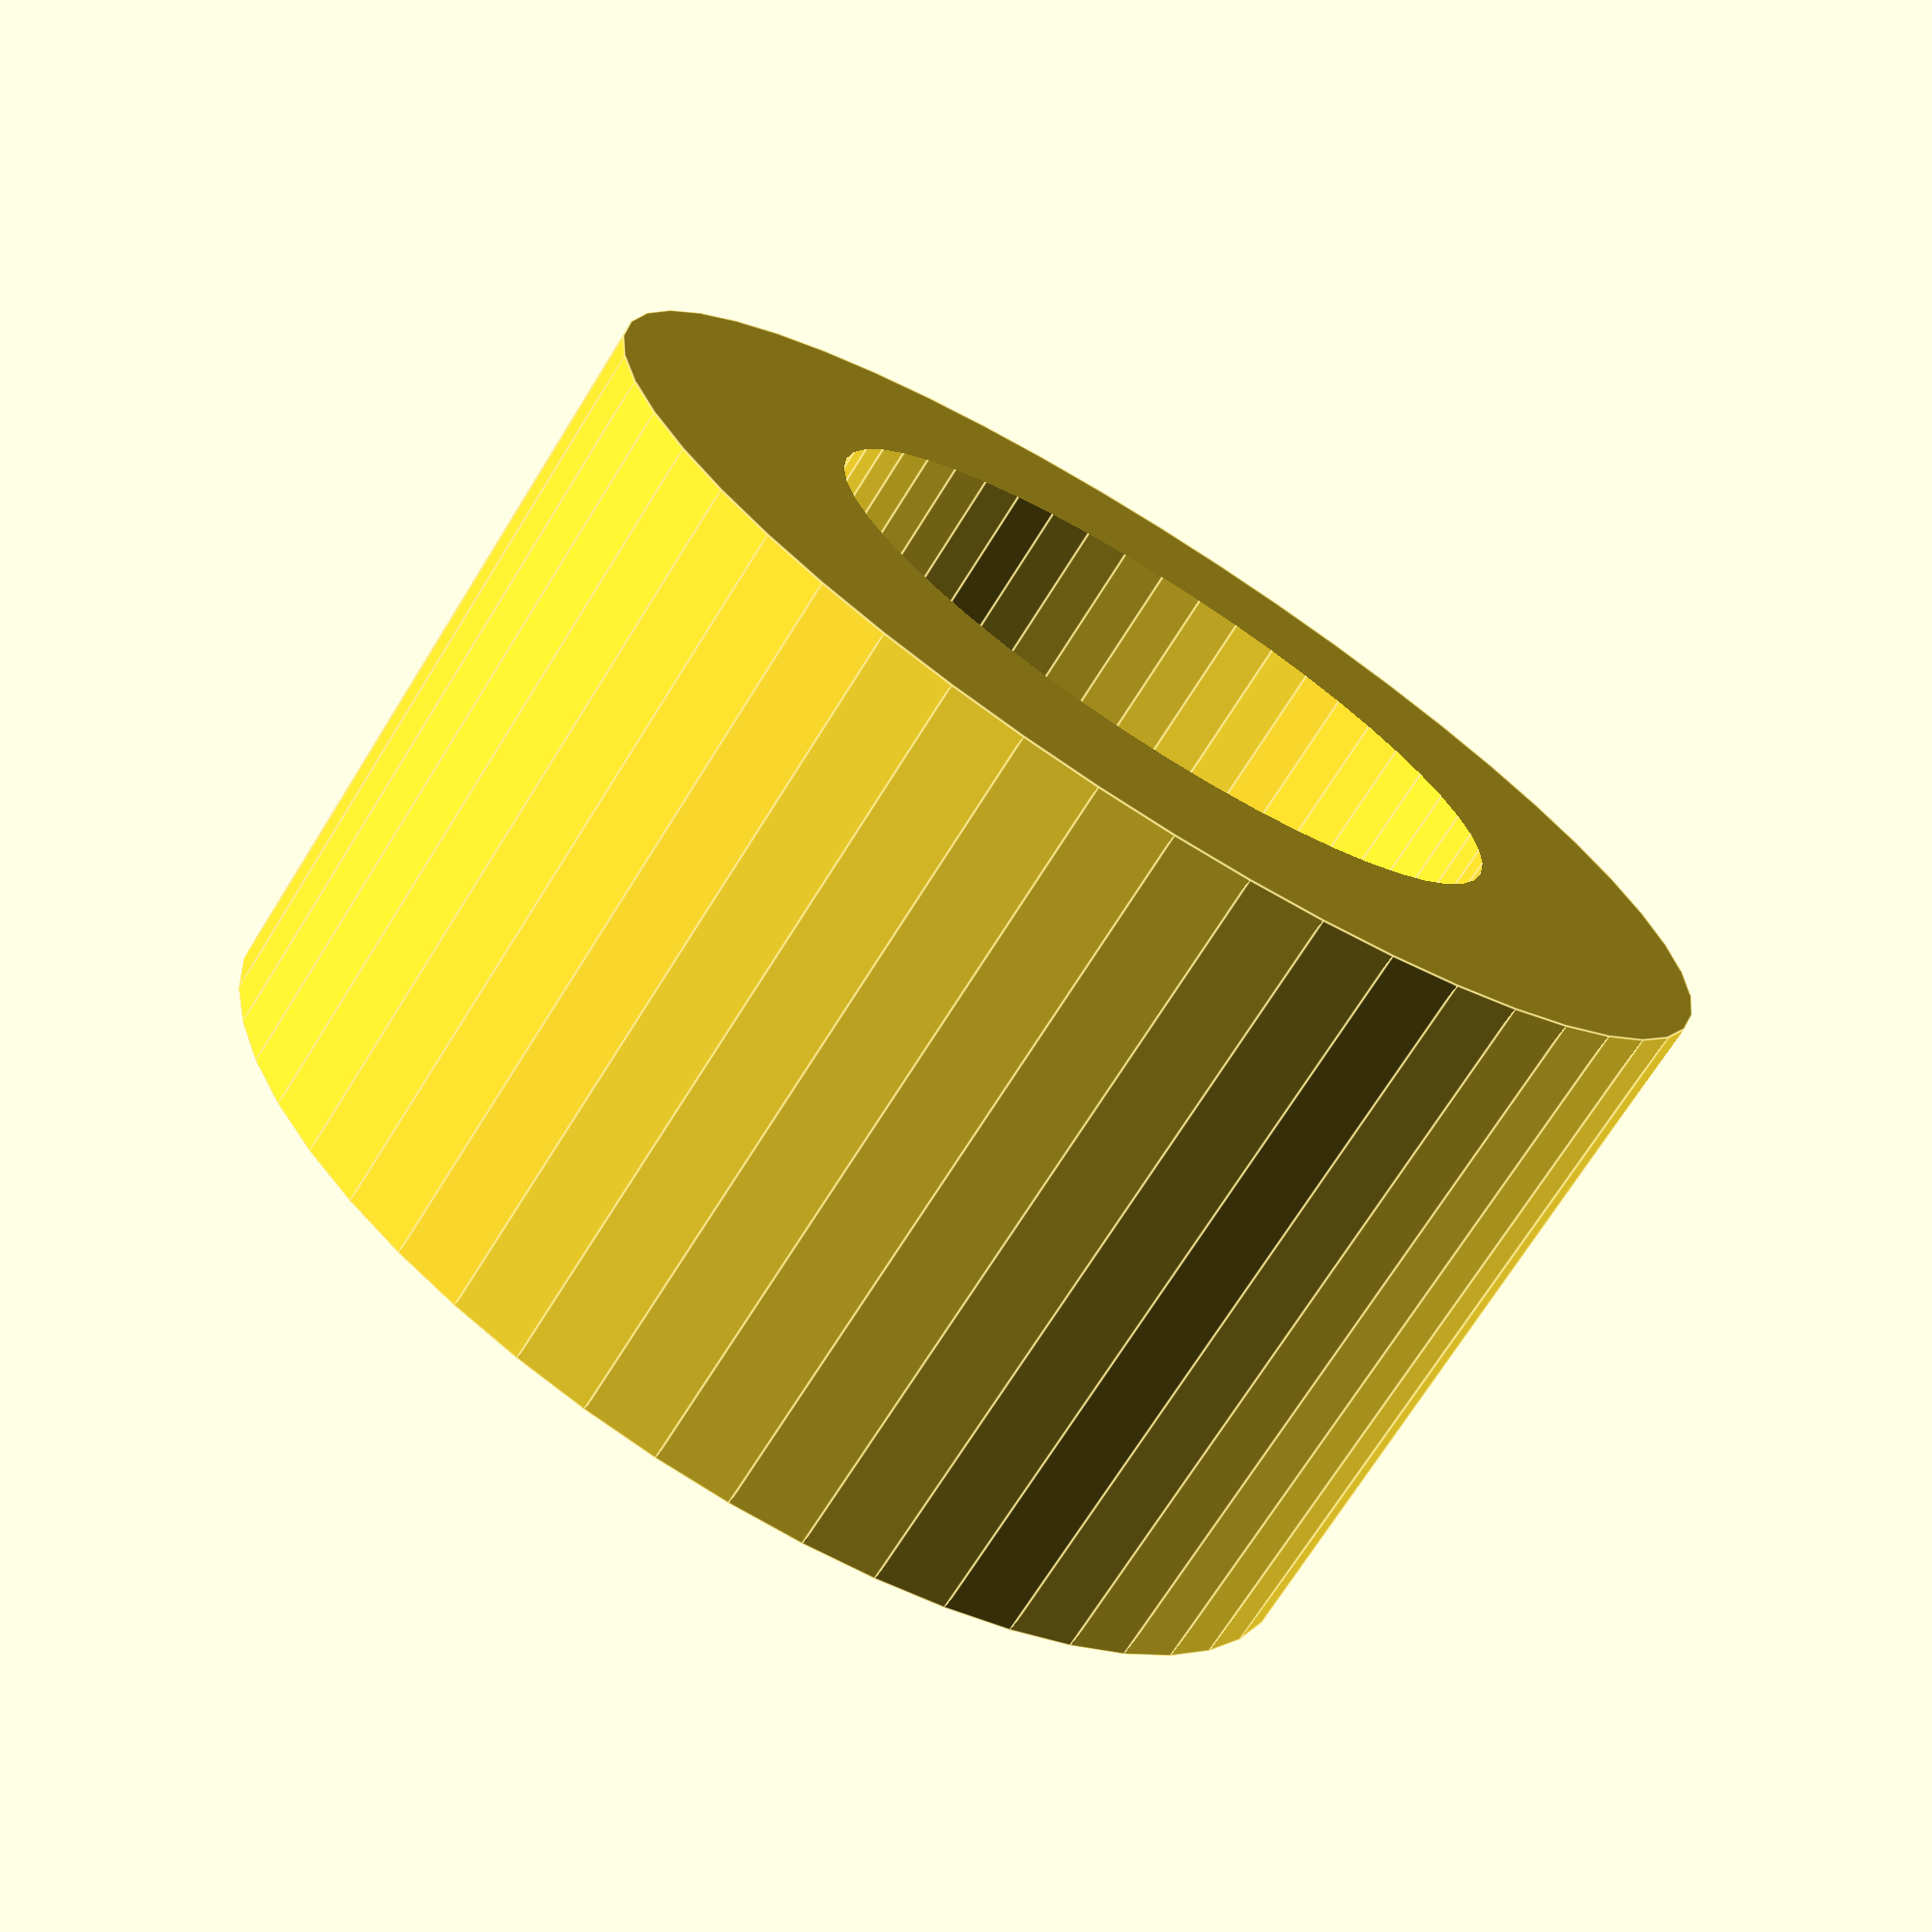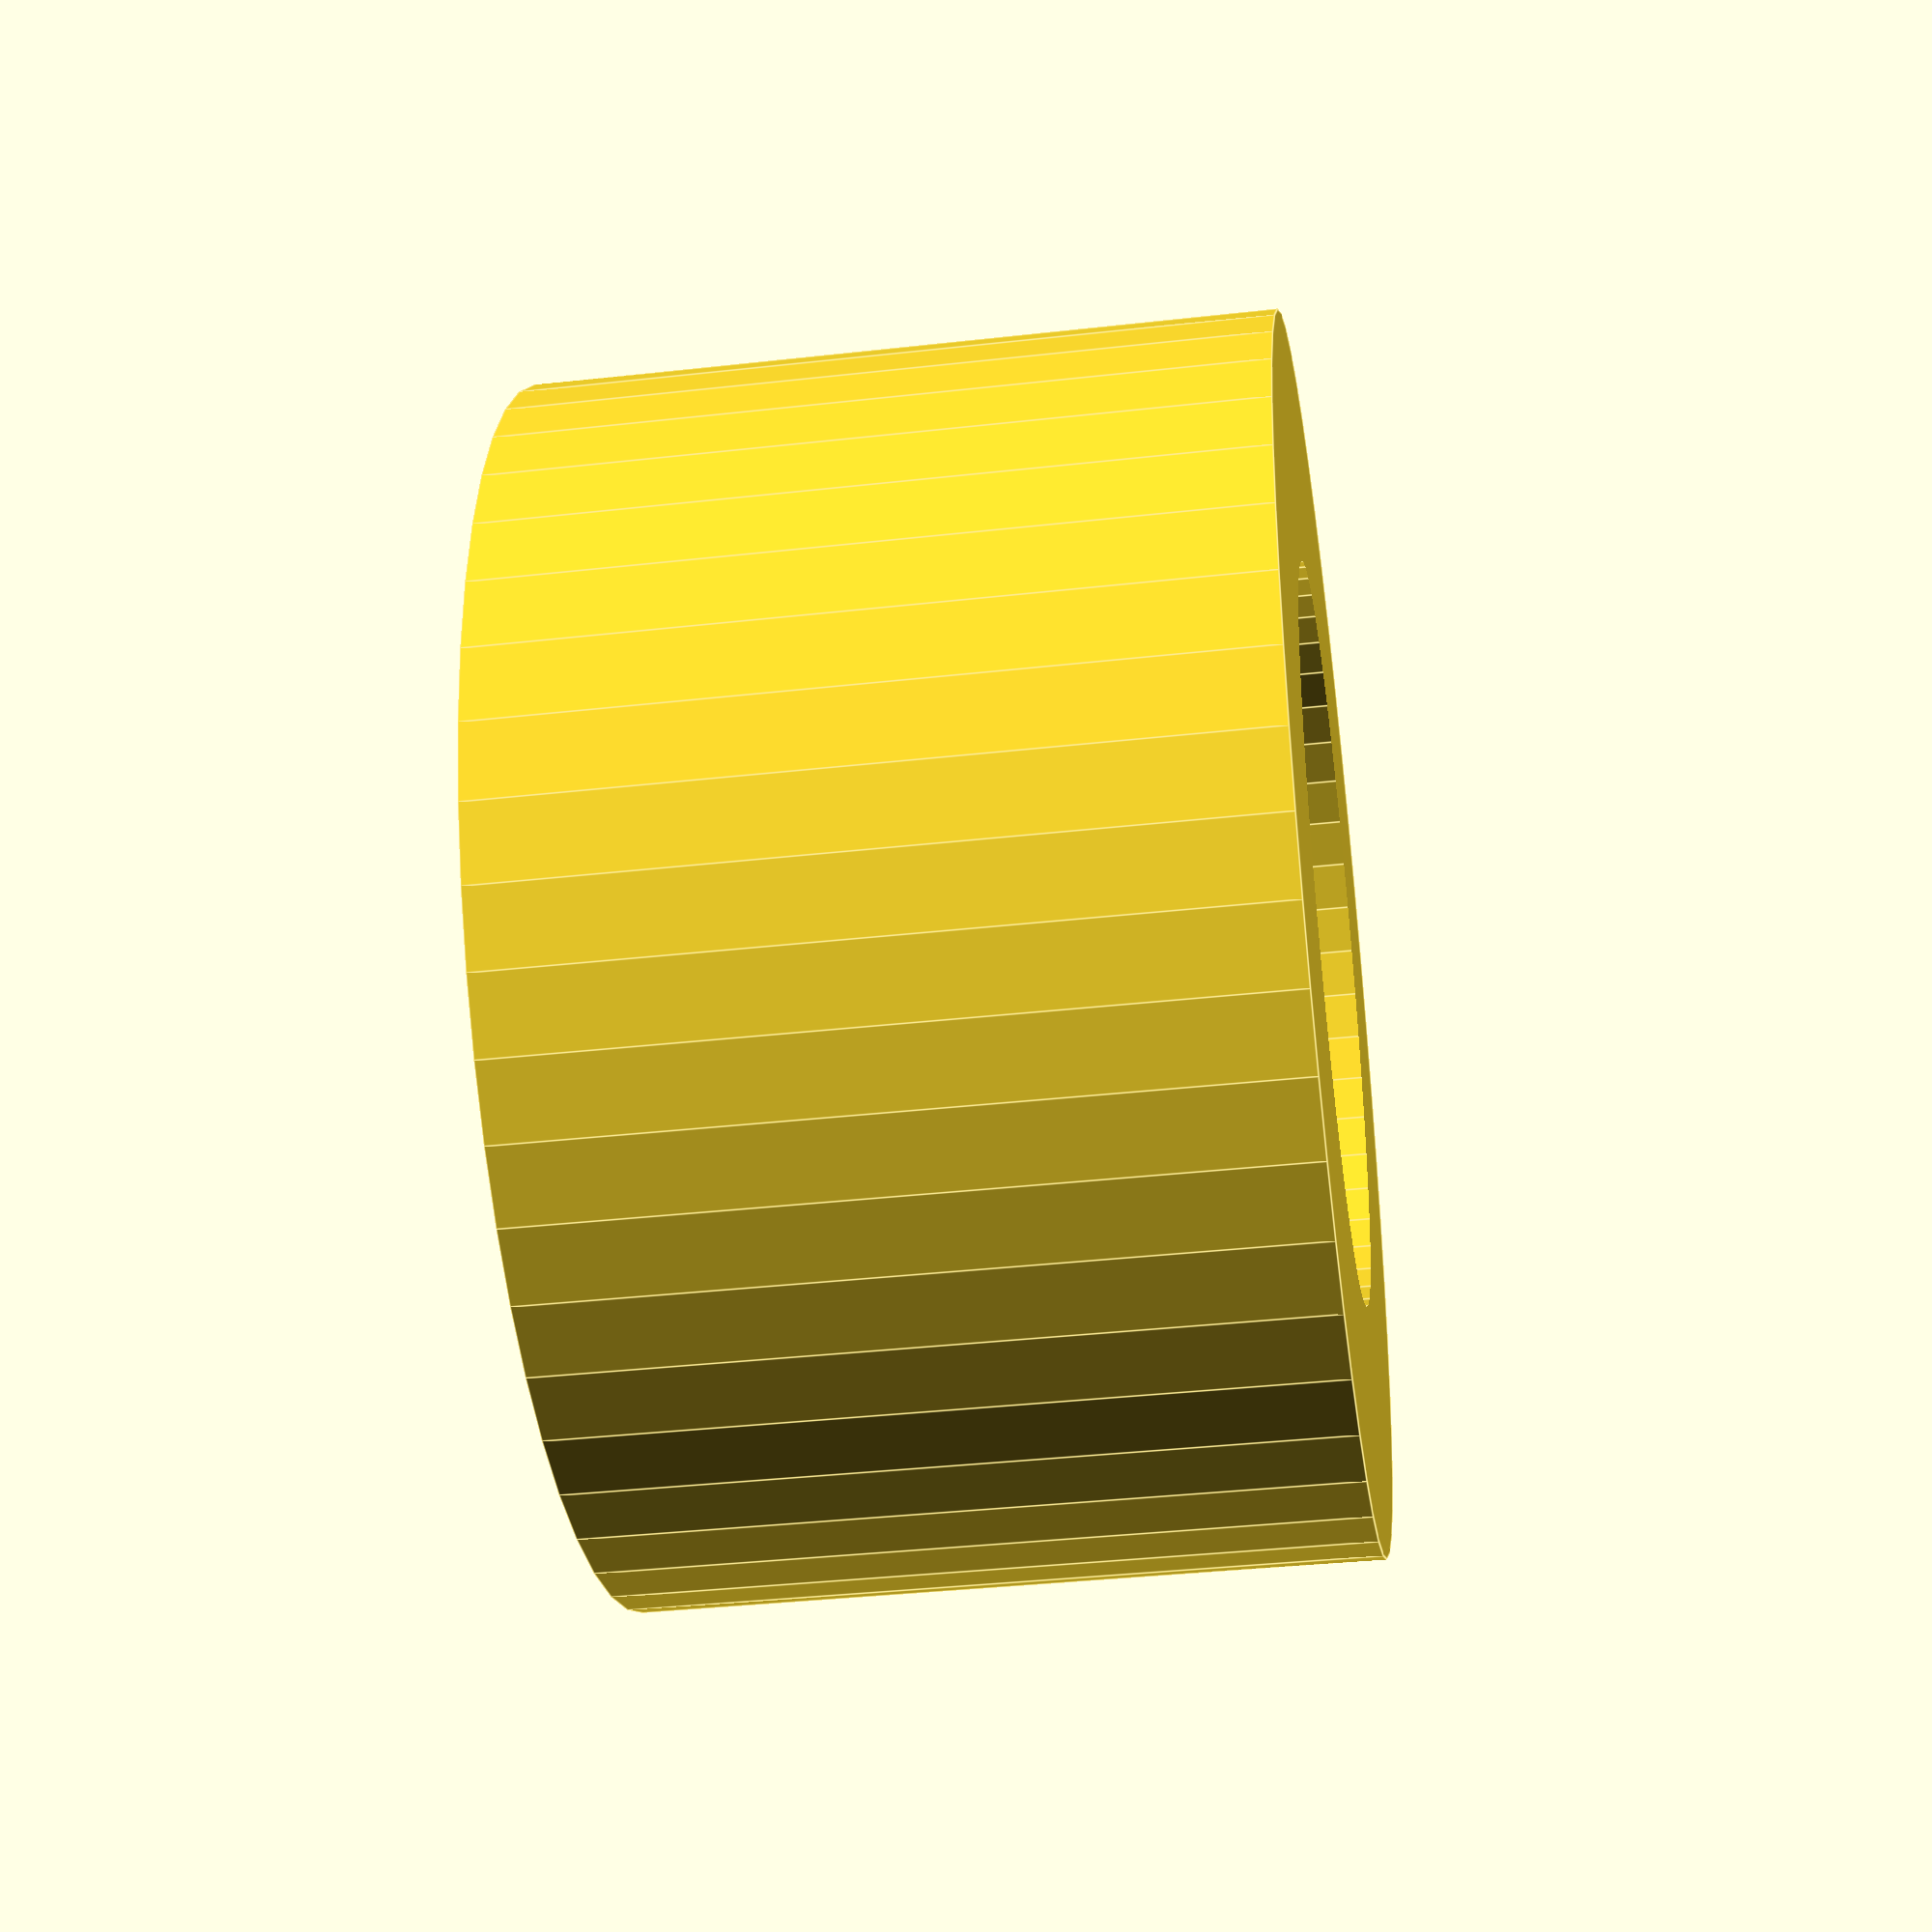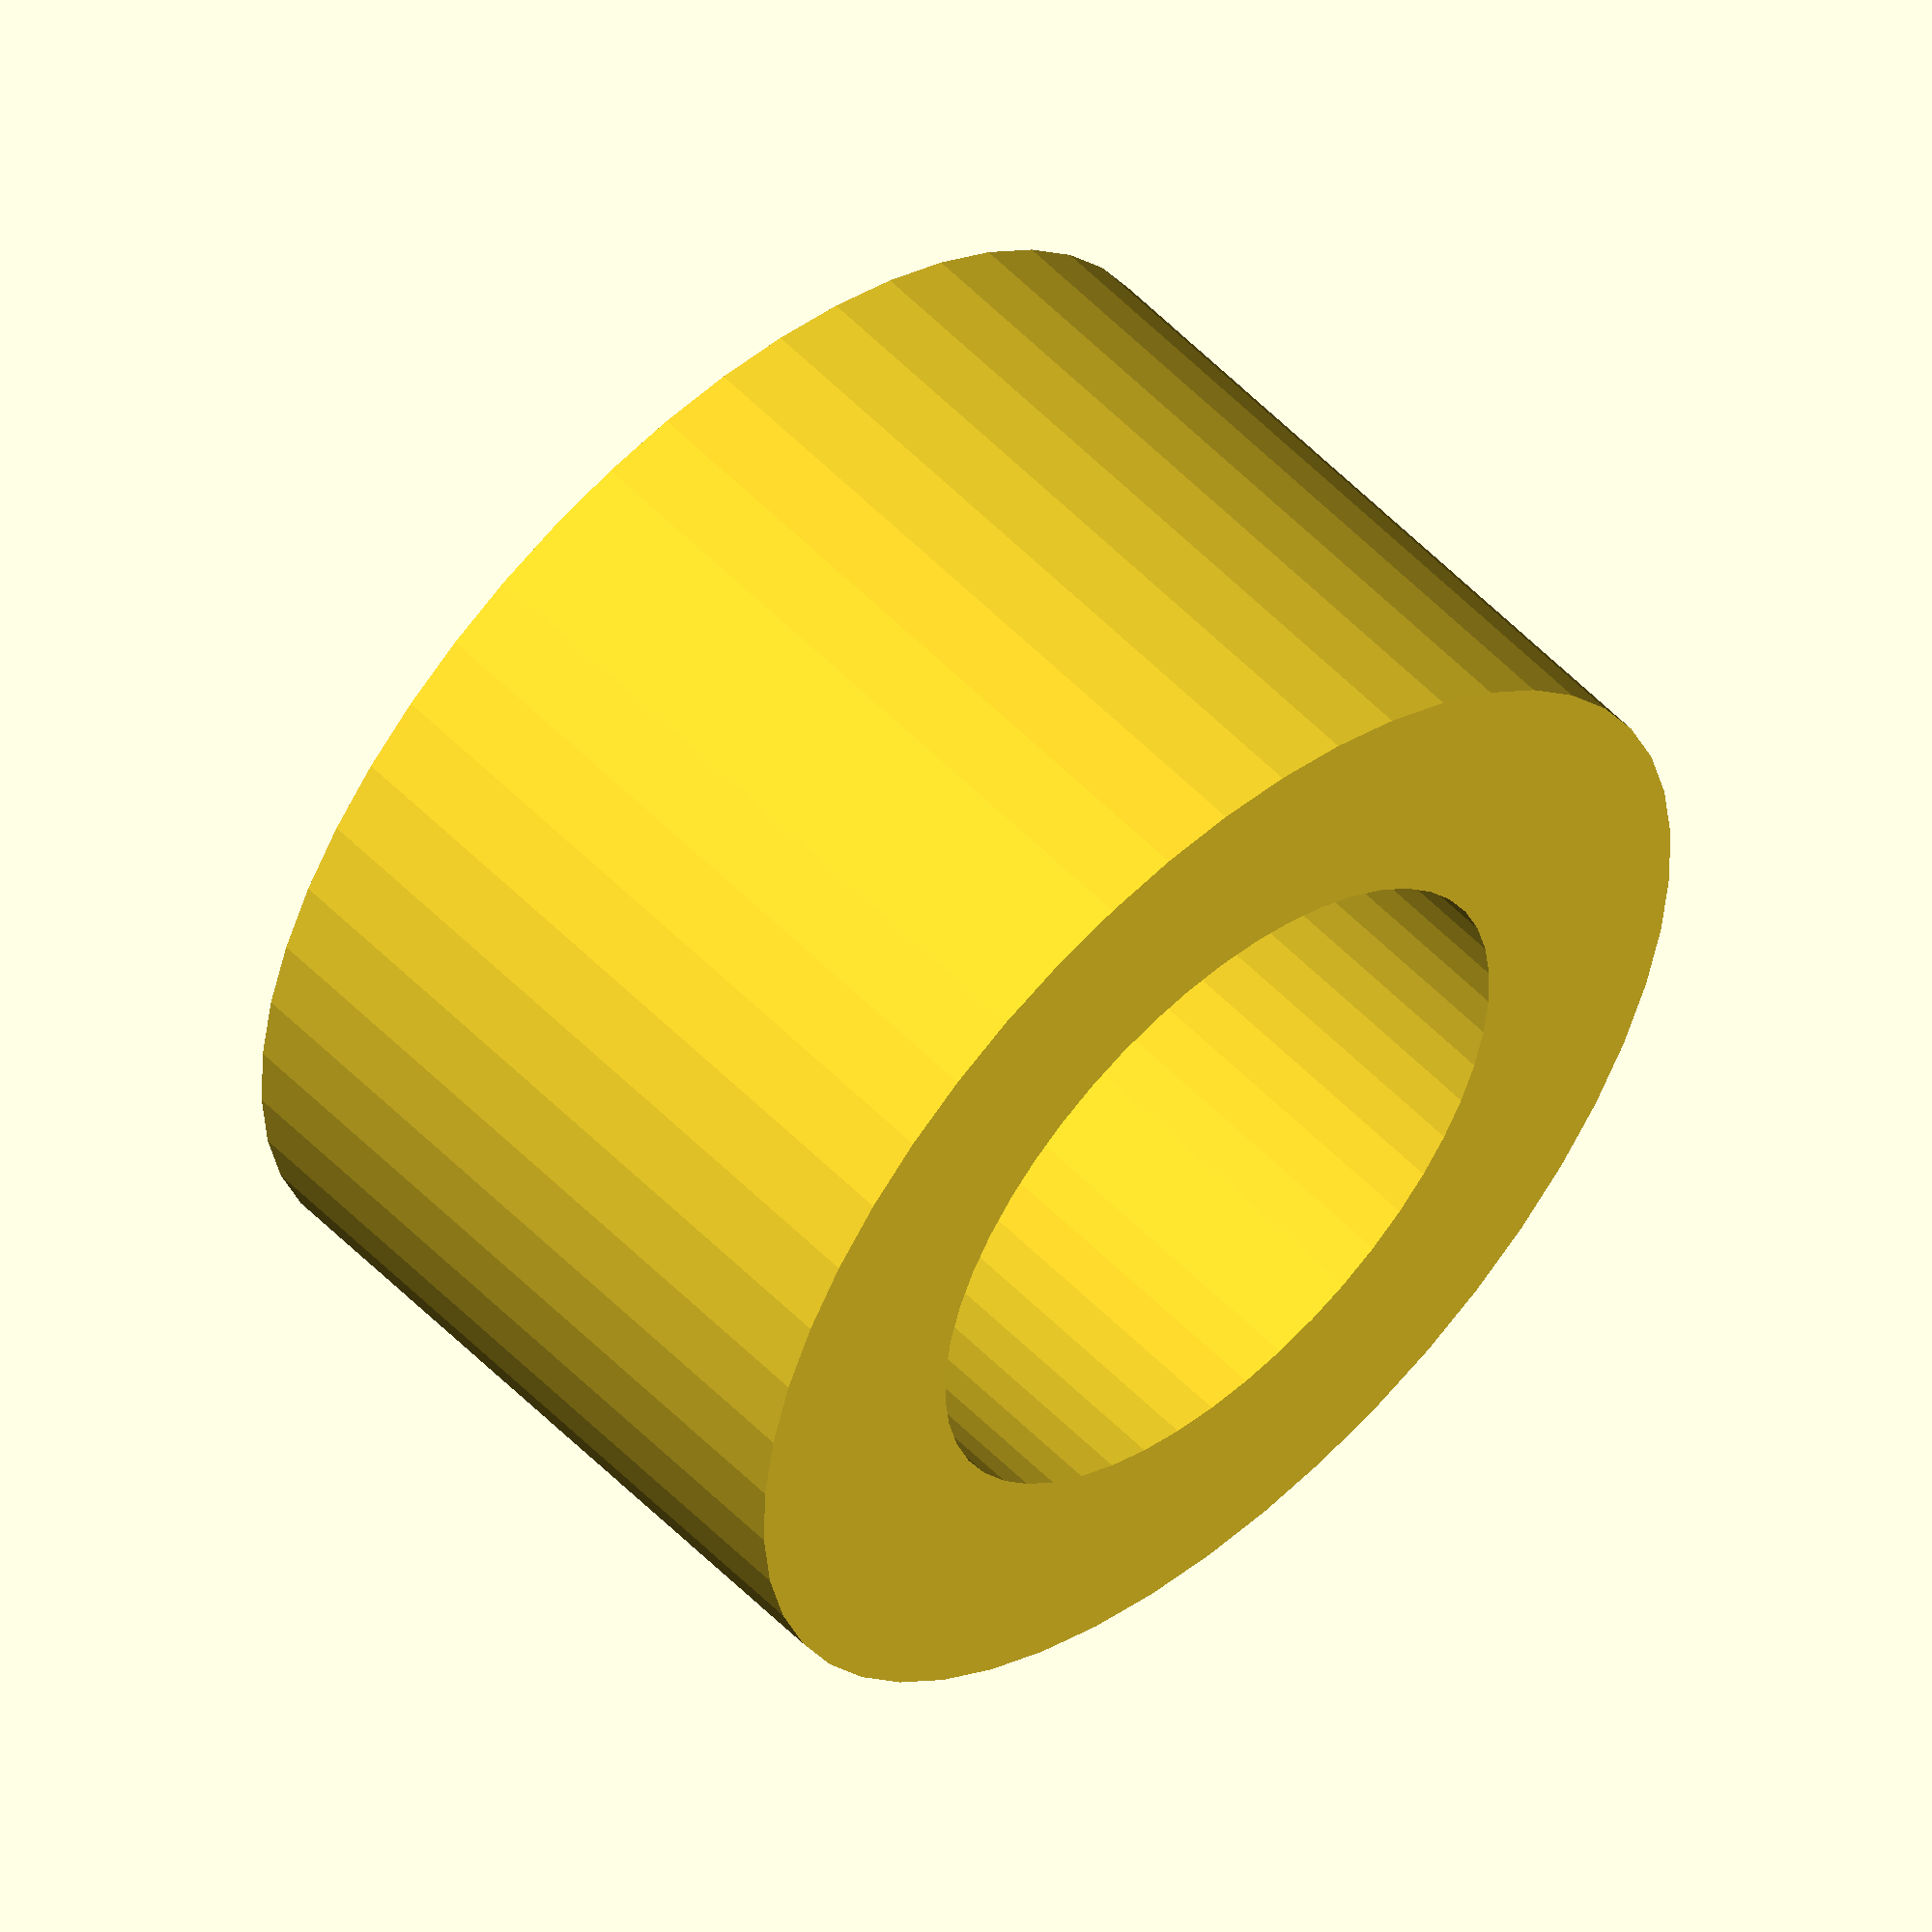
<openscad>
$fn = 50;


difference() {
	union() {
		translate(v = [0, 0, -1.5000000000]) {
			cylinder(h = 3, r = 2.5000000000);
		}
	}
	union() {
		translate(v = [0, 0, -100.0000000000]) {
			cylinder(h = 200, r = 1.5000000000);
		}
	}
}
</openscad>
<views>
elev=71.5 azim=322.3 roll=328.0 proj=p view=edges
elev=216.2 azim=4.7 roll=81.6 proj=p view=edges
elev=126.0 azim=232.9 roll=42.7 proj=o view=wireframe
</views>
